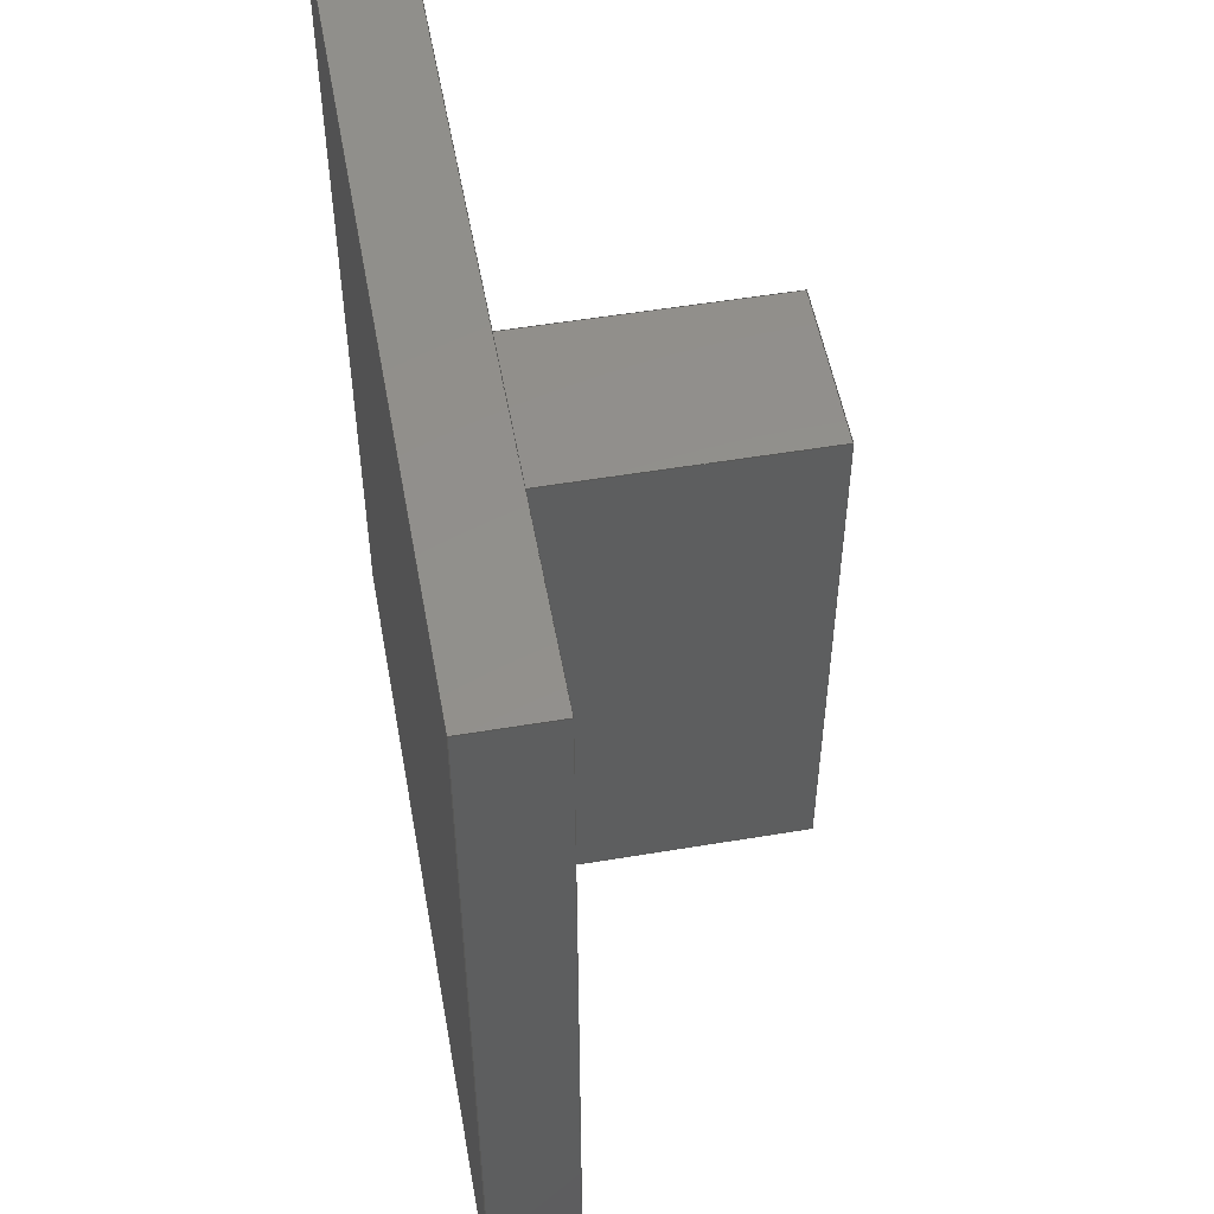
<metadata>
{"format":"step","ext":"step","renderer":"f3d","projection":"perspective","resolution":1024,"background":"white","views":[{"elev":52.9,"azim":-100.2,"up":"+Y"}]}
</metadata>
<code>
ISO-10303-21;
DATA;
#1 = ORIENTED_EDGE ( 'NONE', *, *, #16, .T. ) ;
#2 = VECTOR ( 'NONE', #182, 1000 ) ;
#3 = LINE ( 'NONE', #275, #31 ) ;
#4 = ORIENTED_EDGE ( 'NONE', *, *, #48, .F. ) ;
#5 = ORIENTED_EDGE ( 'NONE', *, *, #252, .F. ) ;
#6 = PLANE ( 'NONE',  #126 ) ;
#7 = CARTESIAN_POINT ( 'NONE',  ( 150, 0, 0 ) ) ;
#8 = ORIENTED_EDGE ( 'NONE', *, *, #308, .T. ) ;
#9 = FILL_AREA_STYLE_COLOUR ( '', #95 ) ;
#10 = EDGE_LOOP ( 'NONE', ( #80, #278, #57, #241 ) ) ;
#11 = DIRECTION ( 'NONE',  ( -1, 0, -0 ) ) ;
#12 = ORIENTED_EDGE ( 'NONE', *, *, #231, .T. ) ;
#13 = EDGE_LOOP ( 'NONE', ( #157, #125, #8, #104 ) ) ;
#14 = PLANE ( 'NONE',  #112 ) ;
#15 = CARTESIAN_POINT ( 'NONE',  ( 0, 160, 15 ) ) ;
#16 = EDGE_CURVE ( 'NONE', #229, #293, #200, .T. ) ;
#17 = VECTOR ( 'NONE', #169, 1000 ) ;
#18 = LINE ( 'NONE', #113, #274 ) ;
#19 = DIRECTION ( 'NONE',  ( 1, 0, 0 ) ) ;
#20 = CARTESIAN_POINT ( 'NONE',  ( 90, 130, 15 ) ) ;
#21 = CARTESIAN_POINT ( 'NONE',  ( 0, 160, 0 ) ) ;
#22 = SHAPE_DEFINITION_REPRESENTATION ( #329, #78 ) ;
#23 = ORIENTED_EDGE ( 'NONE', *, *, #192, .T. ) ;
#24 = DIRECTION ( 'NONE',  ( 1, 0, 0 ) ) ;
#25 = AXIS2_PLACEMENT_3D ( 'NONE', #88, #222, #40 ) ;
#26 =( NAMED_UNIT ( * ) SI_UNIT ( $, .STERADIAN. ) SOLID_ANGLE_UNIT ( ) );
#27 = PRODUCT ( 'SMT_Tenon', 'SMT_Tenon', '', ( #270 ) ) ;
#28 = EDGE_CURVE ( 'NONE', #75, #242, #18, .T. ) ;
#29 = LINE ( 'NONE', #206, #225 ) ;
#30 = DIRECTION ( 'NONE',  ( -0, -0, -1 ) ) ;
#31 = VECTOR ( 'NONE', #279, 1000 ) ;
#32 = ADVANCED_FACE ( 'NONE', ( #47 ), #6, .F. ) ;
#33 = PLANE ( 'NONE',  #244 ) ;
#34 = ORIENTED_EDGE ( 'NONE', *, *, #308, .F. ) ;
#35 = ORIENTED_EDGE ( 'NONE', *, *, #320, .T. ) ;
#36 = DIRECTION ( 'NONE',  ( 1, 0, 0 ) ) ;
#37 = CLOSED_SHELL ( 'NONE', ( #41, #122, #328, #102, #146, #176, #32, #76, #120, #287, #205 ) ) ;
#38 = LINE ( 'NONE', #262, #277 ) ;
#39 = CARTESIAN_POINT ( 'NONE',  ( 150, 0, 15 ) ) ;
#40 = DIRECTION ( 'NONE',  ( -1, 0, -0 ) ) ;
#41 = ADVANCED_FACE ( 'NONE', ( #96, #276 ), #103, .F. ) ;
#42 = CARTESIAN_POINT ( 'NONE',  ( 0, 160, 0 ) ) ;
#43 = PLANE ( 'NONE',  #317 ) ;
#44 = APPLICATION_PROTOCOL_DEFINITION ( 'draft international standard', 'automotive_design', 1998, #99 ) ;
#45 = DIRECTION ( 'NONE',  ( -0, -0, -1 ) ) ;
#46 = EDGE_CURVE ( 'NONE', #298, #282, #29, .T. ) ;
#47 = FACE_OUTER_BOUND ( 'NONE', #143, .T. ) ;
#48 = EDGE_CURVE ( 'NONE', #307, #259, #51, .T. ) ;
#49 = EDGE_LOOP ( 'NONE', ( #53, #197, #267, #266 ) ) ;
#50 = VECTOR ( 'NONE', #321, 1000 ) ;
#51 = LINE ( 'NONE', #124, #208 ) ;
#52 = EDGE_LOOP ( 'NONE', ( #1, #178, #313, #23 ) ) ;
#53 = ORIENTED_EDGE ( 'NONE', *, *, #141, .F. ) ;
#54 = LINE ( 'NONE', #164, #236 ) ;
#55 = CARTESIAN_POINT ( 'NONE',  ( 0, 0, 15 ) ) ;
#56 = ORIENTED_EDGE ( 'NONE', *, *, #192, .F. ) ;
#57 = ORIENTED_EDGE ( 'NONE', *, *, #94, .F. ) ;
#58 = ORIENTED_EDGE ( 'NONE', *, *, #183, .F. ) ;
#59 = DIRECTION ( 'NONE',  ( 0, -1, 0 ) ) ;
#60 = DIRECTION ( 'NONE',  ( 0, -0, 1 ) ) ;
#61 = AXIS2_PLACEMENT_3D ( 'NONE', #309, #177, #155 ) ;
#62 =( NAMED_UNIT ( * ) SI_UNIT ( $, .STERADIAN. ) SOLID_ANGLE_UNIT ( ) );
#63 = EDGE_LOOP ( 'NONE', ( #35, #58, #156, #214 ) ) ;
#64 = DIRECTION ( 'NONE',  ( -1, -0, -0 ) ) ;
#65 = DIRECTION ( 'NONE',  ( 0, 0, -1 ) ) ;
#66 = DIRECTION ( 'NONE',  ( -0, -1, -0 ) ) ;
#67 = AXIS2_PLACEMENT_3D ( 'NONE', #127, #233, #174 ) ;
#68 = CARTESIAN_POINT ( 'NONE',  ( 90, 30, 65 ) ) ;
#69 = CARTESIAN_POINT ( 'NONE',  ( 150, 0, 0 ) ) ;
#70 = PLANE ( 'NONE',  #190 ) ;
#71 = EDGE_CURVE ( 'NONE', #150, #282, #3, .T. ) ;
#72 = PLANE ( 'NONE',  #160 ) ;
#73 = VECTOR ( 'NONE', #82, 1000 ) ;
#74 = FACE_OUTER_BOUND ( 'NONE', #130, .T. ) ;
#75 = VERTEX_POINT ( 'NONE', #101 ) ;
#76 = ADVANCED_FACE ( 'NONE', ( #98 ), #72, .F. ) ;
#77 = PRODUCT_DEFINITION_FORMATION_WITH_SPECIFIED_SOURCE ( 'ANY', '', #27, .NOT_KNOWN. ) ;
#78 = ADVANCED_BREP_SHAPE_REPRESENTATION ( 'SMT_Tenon', ( #223, #303 ), #179 ) ;
#79 = CARTESIAN_POINT ( 'NONE',  ( 90, 30, 15 ) ) ;
#80 = ORIENTED_EDGE ( 'NONE', *, *, #304, .F. ) ;
#81 = ORIENTED_EDGE ( 'NONE', *, *, #173, .T. ) ;
#82 = DIRECTION ( 'NONE',  ( 0, 1, 0 ) ) ;
#83 = PLANE ( 'NONE',  #140 ) ;
#84 = DIRECTION ( 'NONE',  ( -1, -0, -0 ) ) ;
#85 = VECTOR ( 'NONE', #66, 1000 ) ;
#86 = DIRECTION ( 'NONE',  ( 0, 1, 0 ) ) ;
#87 = CARTESIAN_POINT ( 'NONE',  ( 90, 30, 65 ) ) ;
#88 = CARTESIAN_POINT ( 'NONE',  ( 0, 0, 0 ) ) ;
#89 = CARTESIAN_POINT ( 'NONE',  ( 60, 130, 15 ) ) ;
#90 = ORIENTED_EDGE ( 'NONE', *, *, #151, .F. ) ;
#91 = LINE ( 'NONE', #247, #286 ) ;
#92 = STYLED_ITEM ( 'NONE', ( #316 ), #223 ) ;
#93 = CARTESIAN_POINT ( 'NONE',  ( 60, 30, 65 ) ) ;
#94 = EDGE_CURVE ( 'NONE', #282, #288, #209, .T. ) ;
#95 = COLOUR_RGB ( '',0.7922, 0.8196, 0.9333 ) ;
#96 = FACE_OUTER_BOUND ( 'NONE', #13, .T. ) ;
#97 = UNCERTAINTY_MEASURE_WITH_UNIT (LENGTH_MEASURE( 1e-05 ), #115, 'distance_accuracy_value', 'NONE');
#98 = FACE_OUTER_BOUND ( 'NONE', #63, .T. ) ;
#99 = APPLICATION_CONTEXT ( 'automotive_design' ) ;
#100 = ORIENTED_EDGE ( 'NONE', *, *, #257, .T. ) ;
#101 = CARTESIAN_POINT ( 'NONE',  ( 60, 130, 65 ) ) ;
#102 = ADVANCED_FACE ( 'NONE', ( #74 ), #152, .F. ) ;
#103 = PLANE ( 'NONE',  #67 ) ;
#104 = ORIENTED_EDGE ( 'NONE', *, *, #151, .T. ) ;
#105 = SURFACE_STYLE_USAGE ( .BOTH. , #217 ) ;
#106 = DIRECTION ( 'NONE',  ( 0, 0, -1 ) ) ;
#107 = LINE ( 'NONE', #284, #85 ) ;
#108 = ORIENTED_EDGE ( 'NONE', *, *, #235, .T. ) ;
#109 = SURFACE_STYLE_FILL_AREA ( #136 ) ;
#110 = LINE ( 'NONE', #294, #121 ) ;
#111 = DIRECTION ( 'NONE',  ( 0, 0, 1 ) ) ;
#112 = AXIS2_PLACEMENT_3D ( 'NONE', #196, #65, #11 ) ;
#113 = CARTESIAN_POINT ( 'NONE',  ( 60, 30, 65 ) ) ;
#114 = LINE ( 'NONE', #187, #2 ) ;
#115 =( LENGTH_UNIT ( ) NAMED_UNIT ( * ) SI_UNIT ( .MILLI., .METRE. ) );
#116 = CARTESIAN_POINT ( 'NONE',  ( 0, 0, 15 ) ) ;
#117 = DIRECTION ( 'NONE',  ( -0, -0, -1 ) ) ;
#118 = CARTESIAN_POINT ( 'NONE',  ( 0, 0, 15 ) ) ;
#119 = VECTOR ( 'NONE', #210, 1000 ) ;
#120 = ADVANCED_FACE ( 'NONE', ( #256 ), #33, .F. ) ;
#121 = VECTOR ( 'NONE', #142, 1000 ) ;
#122 = ADVANCED_FACE ( 'NONE', ( #215 ), #193, .F. ) ;
#123 = CARTESIAN_POINT ( 'NONE',  ( 60, 130, 65 ) ) ;
#124 = CARTESIAN_POINT ( 'NONE',  ( 0, 0, 15 ) ) ;
#125 = ORIENTED_EDGE ( 'NONE', *, *, #252, .T. ) ;
#126 = AXIS2_PLACEMENT_3D ( 'NONE', #68, #149, #306 ) ;
#127 = CARTESIAN_POINT ( 'NONE',  ( 0, 0, 15 ) ) ;
#128 = EDGE_CURVE ( 'NONE', #285, #288, #114, .T. ) ;
#129 = VERTEX_POINT ( 'NONE', #42 ) ;
#130 = EDGE_LOOP ( 'NONE', ( #221, #258, #34, #319 ) ) ;
#131 = LINE ( 'NONE', #135, #251 ) ;
#132 = ORIENTED_EDGE ( 'NONE', *, *, #46, .F. ) ;
#133 = ORIENTED_EDGE ( 'NONE', *, *, #243, .F. ) ;
#134 = CARTESIAN_POINT ( 'NONE',  ( 90, 30, 65 ) ) ;
#135 = CARTESIAN_POINT ( 'NONE',  ( 60, 130, 65 ) ) ;
#136 = FILL_AREA_STYLE ('',( #9 ) ) ;
#137 = DIRECTION ( 'NONE',  ( 0, 1, 0 ) ) ;
#138 = FACE_OUTER_BOUND ( 'NONE', #10, .T. ) ;
#139 = CARTESIAN_POINT ( 'NONE',  ( 90, 130, 65 ) ) ;
#140 = AXIS2_PLACEMENT_3D ( 'NONE', #55, #290, #60 ) ;
#141 = EDGE_CURVE ( 'NONE', #216, #311, #280, .T. ) ;
#142 = DIRECTION ( 'NONE',  ( -0, -0, -1 ) ) ;
#143 = EDGE_LOOP ( 'NONE', ( #186, #198, #261, #108 ) ) ;
#144 = DIRECTION ( 'NONE',  ( -1, -0, -0 ) ) ;
#145 = VECTOR ( 'NONE', #45, 1000 ) ;
#146 = ADVANCED_FACE ( 'NONE', ( #289 ), #43, .F. ) ;
#147 = VECTOR ( 'NONE', #137, 1000 ) ;
#148 = UNCERTAINTY_MEASURE_WITH_UNIT (LENGTH_MEASURE( 1e-05 ), #213, 'distance_accuracy_value', 'NONE');
#149 = DIRECTION ( 'NONE',  ( -1, 0, 0 ) ) ;
#150 = VERTEX_POINT ( 'NONE', #163 ) ;
#151 = EDGE_CURVE ( 'NONE', #285, #307, #54, .T. ) ;
#152 = PLANE ( 'NONE',  #61 ) ;
#153 = EDGE_LOOP ( 'NONE', ( #12, #191, #90, #234 ) ) ;
#154 = MECHANICAL_DESIGN_GEOMETRIC_PRESENTATION_REPRESENTATION (  '', ( #92 ), #297 ) ;
#155 = DIRECTION ( 'NONE',  ( 0, 0, 1 ) ) ;
#156 = ORIENTED_EDGE ( 'NONE', *, *, #170, .F. ) ;
#157 = ORIENTED_EDGE ( 'NONE', *, *, #48, .T. ) ;
#158 = CARTESIAN_POINT ( 'NONE',  ( 60, 130, 65 ) ) ;
#159 = ORIENTED_EDGE ( 'NONE', *, *, #304, .T. ) ;
#160 = AXIS2_PLACEMENT_3D ( 'NONE', #123, #230, #207 ) ;
#161 = LINE ( 'NONE', #158, #219 ) ;
#162 = ORIENTED_EDGE ( 'NONE', *, *, #71, .T. ) ;
#163 = CARTESIAN_POINT ( 'NONE',  ( 0, 0, 0 ) ) ;
#164 = CARTESIAN_POINT ( 'NONE',  ( 0, 160, 15 ) ) ;
#165 = LINE ( 'NONE', #89, #204 ) ;
#166 = LINE ( 'NONE', #239, #50 ) ;
#167 = APPLICATION_PROTOCOL_DEFINITION ( 'draft international standard', 'automotive_design', 1998, #172 ) ;
#168 = CARTESIAN_POINT ( 'NONE',  ( 150, 160, 15 ) ) ;
#169 = DIRECTION ( 'NONE',  ( -0, -1, -0 ) ) ;
#170 = EDGE_CURVE ( 'NONE', #293, #75, #161, .T. ) ;
#171 = PRESENTATION_LAYER_ASSIGNMENT (  '', '', ( #92 ) ) ;
#172 = APPLICATION_CONTEXT ( 'automotive_design' ) ;
#173 = EDGE_CURVE ( 'NONE', #184, #216, #38, .T. ) ;
#174 = DIRECTION ( 'NONE',  ( -1, 0, -0 ) ) ;
#175 = PRODUCT_DEFINITION_CONTEXT ( 'detailed design', #99, 'design' ) ;
#176 = ADVANCED_FACE ( 'NONE', ( #138 ), #265, .T. ) ;
#177 = DIRECTION ( 'NONE',  ( -1, 0, 0 ) ) ;
#178 = ORIENTED_EDGE ( 'NONE', *, *, #170, .T. ) ;
#179 =( GEOMETRIC_REPRESENTATION_CONTEXT ( 3 ) GLOBAL_UNCERTAINTY_ASSIGNED_CONTEXT ( ( #97 ) ) GLOBAL_UNIT_ASSIGNED_CONTEXT ( ( #115, #248, #62 ) ) REPRESENTATION_CONTEXT ( 'NONE', 'WORKASPACE' ) );
#180 = DIRECTION ( 'NONE',  ( -0, -1, -0 ) ) ;
#181 = ORIENTED_EDGE ( 'NONE', *, *, #227, .T. ) ;
#182 = DIRECTION ( 'NONE',  ( -0, -0, -1 ) ) ;
#183 = EDGE_CURVE ( 'NONE', #75, #281, #131, .T. ) ;
#184 = VERTEX_POINT ( 'NONE', #237 ) ;
#185 = ORIENTED_EDGE ( 'NONE', *, *, #243, .T. ) ;
#186 = ORIENTED_EDGE ( 'NONE', *, *, #141, .T. ) ;
#187 = CARTESIAN_POINT ( 'NONE',  ( 150, 160, 15 ) ) ;
#188 = CARTESIAN_POINT ( 'NONE',  ( 150, 0, 15 ) ) ;
#189 = EDGE_LOOP ( 'NONE', ( #81, #195, #56, #185 ) ) ;
#190 = AXIS2_PLACEMENT_3D ( 'NONE', #226, #325, #273 ) ;
#191 = ORIENTED_EDGE ( 'NONE', *, *, #227, .F. ) ;
#192 = EDGE_CURVE ( 'NONE', #242, #229, #166, .T. ) ;
#193 = PLANE ( 'NONE',  #268 ) ;
#194 = LINE ( 'NONE', #246, #232 ) ;
#195 = ORIENTED_EDGE ( 'NONE', *, *, #235, .F. ) ;
#196 = CARTESIAN_POINT ( 'NONE',  ( 0, 0, 65 ) ) ;
#197 = ORIENTED_EDGE ( 'NONE', *, *, #173, .F. ) ;
#198 = ORIENTED_EDGE ( 'NONE', *, *, #296, .F. ) ;
#199 = LINE ( 'NONE', #228, #253 ) ;
#200 = LINE ( 'NONE', #134, #305 ) ;
#201 = CARTESIAN_POINT ( 'NONE',  ( 60, 130, 15 ) ) ;
#202 = PRODUCT_DEFINITION ( 'UNKNOWN', '', #77, #175 ) ;
#203 = LINE ( 'NONE', #21, #255 ) ;
#204 = VECTOR ( 'NONE', #322, 1000 ) ;
#205 = ADVANCED_FACE ( 'NONE', ( #264 ), #14, .F. ) ;
#206 = CARTESIAN_POINT ( 'NONE',  ( 150, 0, 15 ) ) ;
#207 = DIRECTION ( 'NONE',  ( 0, -0, -1 ) ) ;
#208 = VECTOR ( 'NONE', #180, 1000 ) ;
#209 = LINE ( 'NONE', #7, #119 ) ;
#210 = DIRECTION ( 'NONE',  ( 0, 1, 0 ) ) ;
#211 = ORIENTED_EDGE ( 'NONE', *, *, #183, .T. ) ;
#212 = EDGE_LOOP ( 'NONE', ( #162, #132, #5, #291 ) ) ;
#213 =( LENGTH_UNIT ( ) NAMED_UNIT ( * ) SI_UNIT ( .MILLI., .METRE. ) );
#214 = ORIENTED_EDGE ( 'NONE', *, *, #296, .T. ) ;
#215 = FACE_OUTER_BOUND ( 'NONE', #254, .T. ) ;
#216 = VERTEX_POINT ( 'NONE', #318 ) ;
#217 = SURFACE_SIDE_STYLE ('',( #109 ) ) ;
#218 = EDGE_CURVE ( 'NONE', #259, #150, #110, .T. ) ;
#219 = VECTOR ( 'NONE', #64, 1000 ) ;
#220 =( NAMED_UNIT ( * ) PLANE_ANGLE_UNIT ( ) SI_UNIT ( $, .RADIAN. ) );
#221 = ORIENTED_EDGE ( 'NONE', *, *, #94, .T. ) ;
#222 = DIRECTION ( 'NONE',  ( 0, 0, -1 ) ) ;
#223 = MANIFOLD_SOLID_BREP ( 'Boss-Extrude2', #37 ) ;
#224 = LINE ( 'NONE', #299, #17 ) ;
#225 = VECTOR ( 'NONE', #30, 1000 ) ;
#226 = CARTESIAN_POINT ( 'NONE',  ( 60, 30, 65 ) ) ;
#227 = EDGE_CURVE ( 'NONE', #307, #129, #91, .T. ) ;
#228 = CARTESIAN_POINT ( 'NONE',  ( 90, 30, 65 ) ) ;
#229 = VERTEX_POINT ( 'NONE', #87 ) ;
#230 = DIRECTION ( 'NONE',  ( 0, -1, 0 ) ) ;
#231 = EDGE_CURVE ( 'NONE', #288, #129, #203, .T. ) ;
#232 = VECTOR ( 'NONE', #117, 1000 ) ;
#233 = DIRECTION ( 'NONE',  ( 0, 0, -1 ) ) ;
#234 = ORIENTED_EDGE ( 'NONE', *, *, #128, .T. ) ;
#235 = EDGE_CURVE ( 'NONE', #229, #216, #199, .T. ) ;
#236 = VECTOR ( 'NONE', #84, 1000 ) ;
#237 = CARTESIAN_POINT ( 'NONE',  ( 60, 30, 15 ) ) ;
#238 = LINE ( 'NONE', #39, #147 ) ;
#239 = CARTESIAN_POINT ( 'NONE',  ( 60, 30, 65 ) ) ;
#240 = DIRECTION ( 'NONE',  ( 1, 0, 0 ) ) ;
#241 = ORIENTED_EDGE ( 'NONE', *, *, #71, .F. ) ;
#242 = VERTEX_POINT ( 'NONE', #93 ) ;
#243 = EDGE_CURVE ( 'NONE', #242, #184, #324, .T. ) ;
#244 = AXIS2_PLACEMENT_3D ( 'NONE', #314, #283, #269 ) ;
#245 = DIRECTION ( 'NONE',  ( -0, -0, -1 ) ) ;
#246 = CARTESIAN_POINT ( 'NONE',  ( 90, 130, 65 ) ) ;
#247 = CARTESIAN_POINT ( 'NONE',  ( 0, 160, 15 ) ) ;
#248 =( NAMED_UNIT ( * ) PLANE_ANGLE_UNIT ( ) SI_UNIT ( $, .RADIAN. ) );
#249 = EDGE_LOOP ( 'NONE', ( #100, #133, #323, #211 ) ) ;
#250 = CARTESIAN_POINT ( 'NONE',  ( 60, 30, 65 ) ) ;
#251 = VECTOR ( 'NONE', #245, 1000 ) ;
#252 = EDGE_CURVE ( 'NONE', #259, #298, #301, .T. ) ;
#253 = VECTOR ( 'NONE', #326, 1000 ) ;
#254 = EDGE_LOOP ( 'NONE', ( #159, #271, #4, #181 ) ) ;
#255 = VECTOR ( 'NONE', #144, 1000 ) ;
#256 = FACE_OUTER_BOUND ( 'NONE', #249, .T. ) ;
#257 = EDGE_CURVE ( 'NONE', #281, #184, #224, .T. ) ;
#258 = ORIENTED_EDGE ( 'NONE', *, *, #128, .F. ) ;
#259 = VERTEX_POINT ( 'NONE', #118 ) ;
#260 = CARTESIAN_POINT ( 'NONE',  ( 0, 0, 15 ) ) ;
#261 = ORIENTED_EDGE ( 'NONE', *, *, #16, .F. ) ;
#262 = CARTESIAN_POINT ( 'NONE',  ( 60, 30, 15 ) ) ;
#263 = CARTESIAN_POINT ( 'NONE',  ( 0, 160, 15 ) ) ;
#264 = FACE_OUTER_BOUND ( 'NONE', #52, .T. ) ;
#265 = PLANE ( 'NONE',  #25 ) ;
#266 = ORIENTED_EDGE ( 'NONE', *, *, #320, .F. ) ;
#267 = ORIENTED_EDGE ( 'NONE', *, *, #257, .F. ) ;
#268 = AXIS2_PLACEMENT_3D ( 'NONE', #260, #19, #106 ) ;
#269 = DIRECTION ( 'NONE',  ( 0, 0, -1 ) ) ;
#270 = PRODUCT_CONTEXT ( 'NONE', #172, 'mechanical' ) ;
#271 = ORIENTED_EDGE ( 'NONE', *, *, #218, .F. ) ;
#272 = FACE_OUTER_BOUND ( 'NONE', #189, .T. ) ;
#273 = DIRECTION ( 'NONE',  ( 0, -0, 1 ) ) ;
#274 = VECTOR ( 'NONE', #300, 1000 ) ;
#275 = CARTESIAN_POINT ( 'NONE',  ( 0, 0, 0 ) ) ;
#276 = FACE_BOUND ( 'NONE', #49, .T. ) ;
#277 = VECTOR ( 'NONE', #36, 1000 ) ;
#278 = ORIENTED_EDGE ( 'NONE', *, *, #231, .F. ) ;
#279 = DIRECTION ( 'NONE',  ( 1, 0, 0 ) ) ;
#280 = LINE ( 'NONE', #79, #73 ) ;
#281 = VERTEX_POINT ( 'NONE', #201 ) ;
#282 = VERTEX_POINT ( 'NONE', #69 ) ;
#283 = DIRECTION ( 'NONE',  ( 1, 0, 0 ) ) ;
#284 = CARTESIAN_POINT ( 'NONE',  ( 0, 0, 0 ) ) ;
#285 = VERTEX_POINT ( 'NONE', #168 ) ;
#286 = VECTOR ( 'NONE', #302, 1000 ) ;
#287 = ADVANCED_FACE ( 'NONE', ( #272 ), #70, .F. ) ;
#288 = VERTEX_POINT ( 'NONE', #315 ) ;
#289 = FACE_OUTER_BOUND ( 'NONE', #153, .T. ) ;
#290 = DIRECTION ( 'NONE',  ( 0, 1, 0 ) ) ;
#291 = ORIENTED_EDGE ( 'NONE', *, *, #218, .T. ) ;
#292 = DIRECTION ( 'NONE',  ( 0, -0, -1 ) ) ;
#293 = VERTEX_POINT ( 'NONE', #139 ) ;
#294 = CARTESIAN_POINT ( 'NONE',  ( 0, 0, 15 ) ) ;
#295 = CARTESIAN_POINT ( 'NONE',  ( 0, 0, 0 ) ) ;
#296 = EDGE_CURVE ( 'NONE', #293, #311, #194, .T. ) ;
#297 =( GEOMETRIC_REPRESENTATION_CONTEXT ( 3 ) GLOBAL_UNCERTAINTY_ASSIGNED_CONTEXT ( ( #148 ) ) GLOBAL_UNIT_ASSIGNED_CONTEXT ( ( #213, #220, #26 ) ) REPRESENTATION_CONTEXT ( 'NONE', 'WORKASPACE' ) );
#298 = VERTEX_POINT ( 'NONE', #188 ) ;
#299 = CARTESIAN_POINT ( 'NONE',  ( 60, 30, 15 ) ) ;
#300 = DIRECTION ( 'NONE',  ( -0, -1, -0 ) ) ;
#301 = LINE ( 'NONE', #116, #310 ) ;
#302 = DIRECTION ( 'NONE',  ( -0, -0, -1 ) ) ;
#303 = AXIS2_PLACEMENT_3D ( 'NONE', #295, #111, #240 ) ;
#304 = EDGE_CURVE ( 'NONE', #129, #150, #107, .T. ) ;
#305 = VECTOR ( 'NONE', #86, 1000 ) ;
#306 = DIRECTION ( 'NONE',  ( 0, 0, 1 ) ) ;
#307 = VERTEX_POINT ( 'NONE', #263 ) ;
#308 = EDGE_CURVE ( 'NONE', #298, #285, #238, .T. ) ;
#309 = CARTESIAN_POINT ( 'NONE',  ( 150, 0, 15 ) ) ;
#310 = VECTOR ( 'NONE', #24, 1000 ) ;
#311 = VERTEX_POINT ( 'NONE', #20 ) ;
#312 = FACE_OUTER_BOUND ( 'NONE', #212, .T. ) ;
#313 = ORIENTED_EDGE ( 'NONE', *, *, #28, .T. ) ;
#314 = CARTESIAN_POINT ( 'NONE',  ( 60, 30, 65 ) ) ;
#315 = CARTESIAN_POINT ( 'NONE',  ( 150, 160, 0 ) ) ;
#316 = PRESENTATION_STYLE_ASSIGNMENT (( #105 ) ) ;
#317 = AXIS2_PLACEMENT_3D ( 'NONE', #15, #59, #292 ) ;
#318 = CARTESIAN_POINT ( 'NONE',  ( 90, 30, 15 ) ) ;
#319 = ORIENTED_EDGE ( 'NONE', *, *, #46, .T. ) ;
#320 = EDGE_CURVE ( 'NONE', #311, #281, #165, .T. ) ;
#321 = DIRECTION ( 'NONE',  ( 1, 0, 0 ) ) ;
#322 = DIRECTION ( 'NONE',  ( -1, -0, -0 ) ) ;
#323 = ORIENTED_EDGE ( 'NONE', *, *, #28, .F. ) ;
#324 = LINE ( 'NONE', #250, #145 ) ;
#325 = DIRECTION ( 'NONE',  ( 0, 1, 0 ) ) ;
#326 = DIRECTION ( 'NONE',  ( -0, -0, -1 ) ) ;
#327 = PRODUCT_RELATED_PRODUCT_CATEGORY ( 'part', '', ( #27 ) ) ;
#328 = ADVANCED_FACE ( 'NONE', ( #312 ), #83, .F. ) ;
#329 = PRODUCT_DEFINITION_SHAPE ( 'NONE', 'NONE',  #202 ) ;
ENDSEC;
END-ISO-10303-21;

</code>
